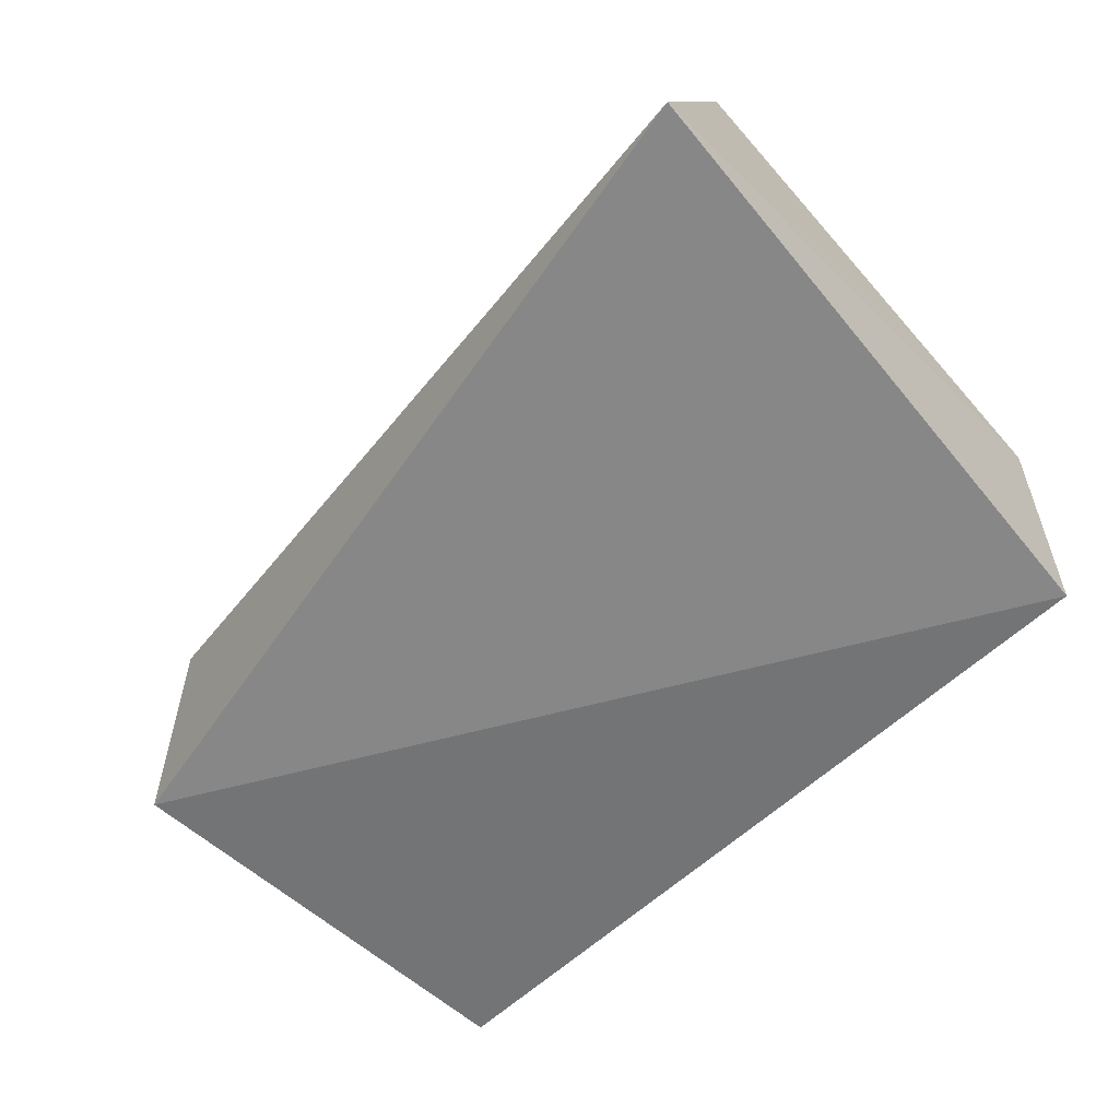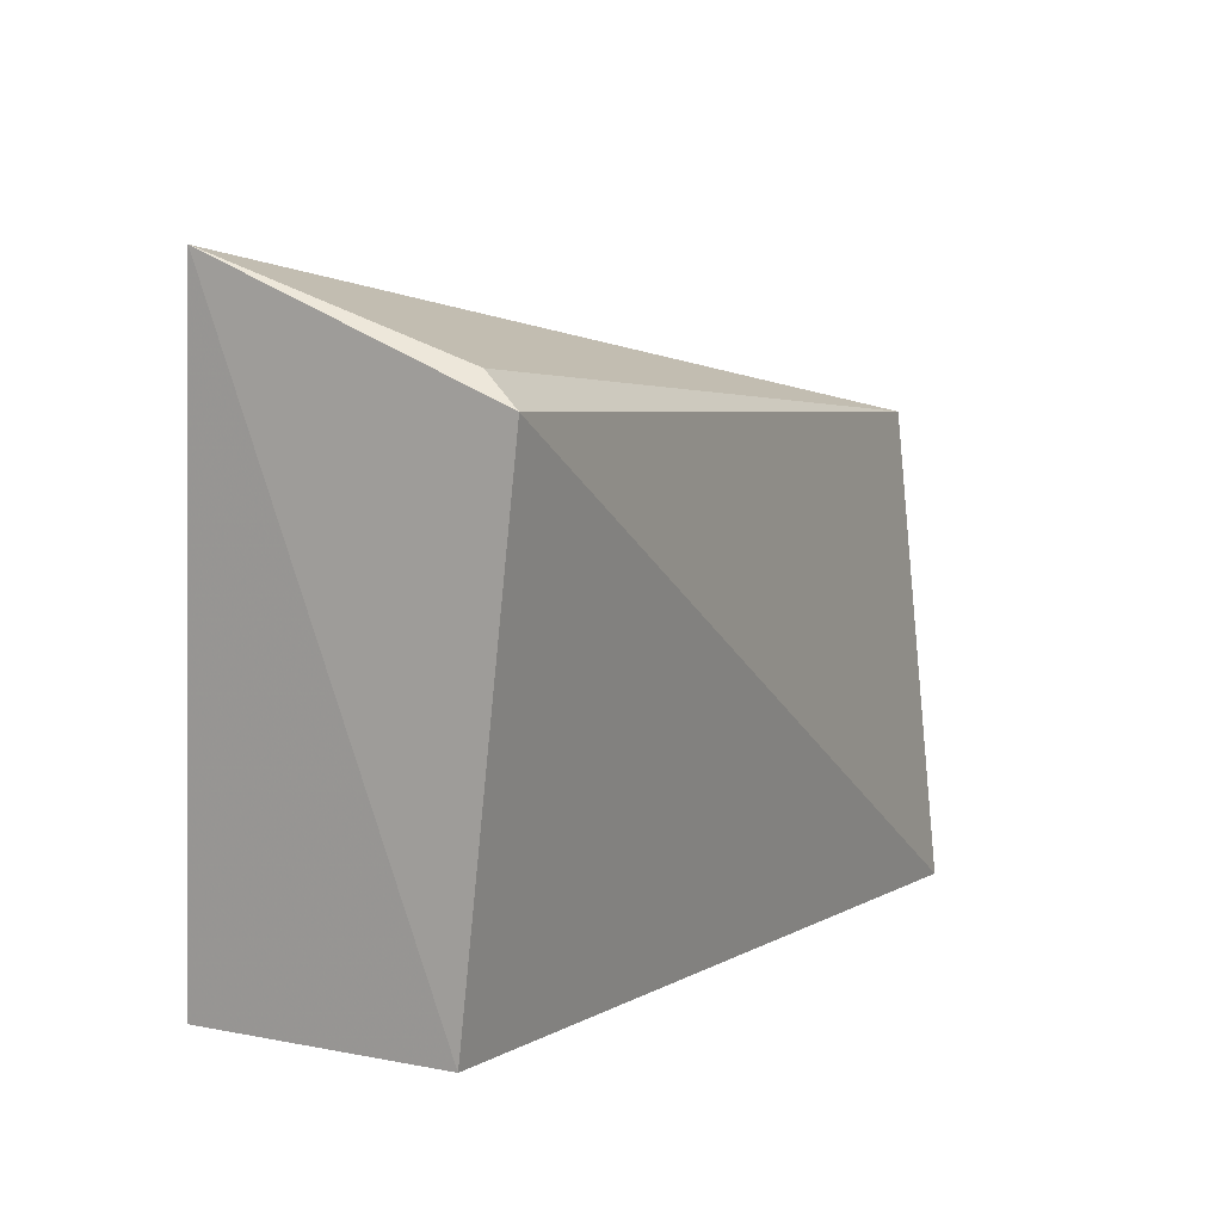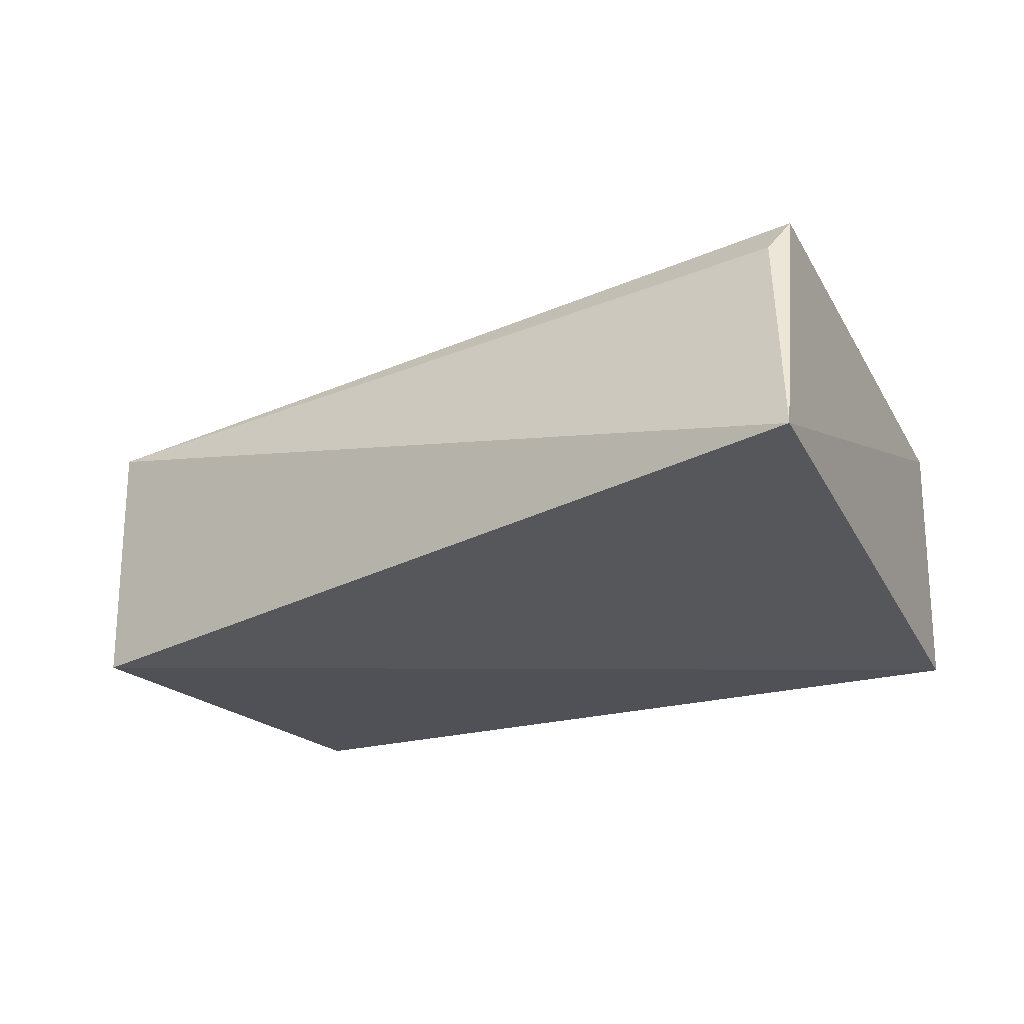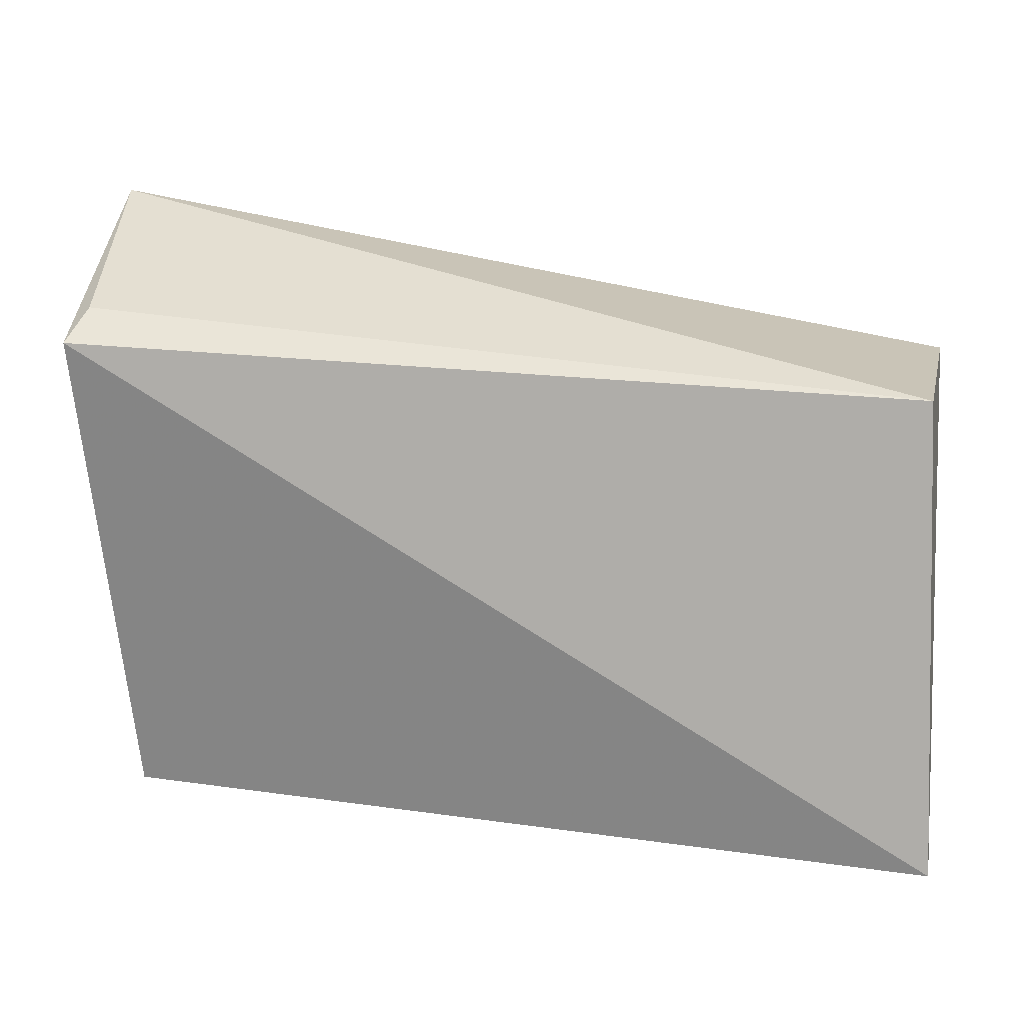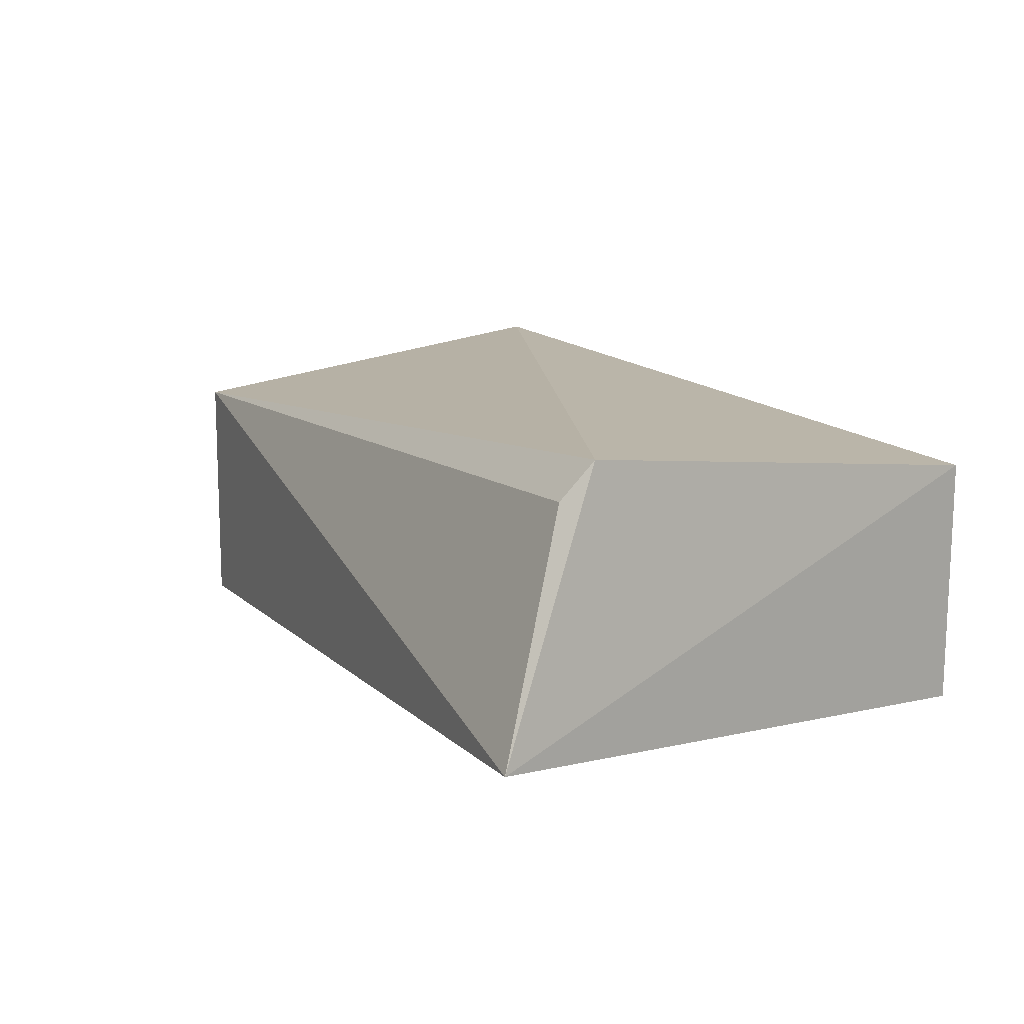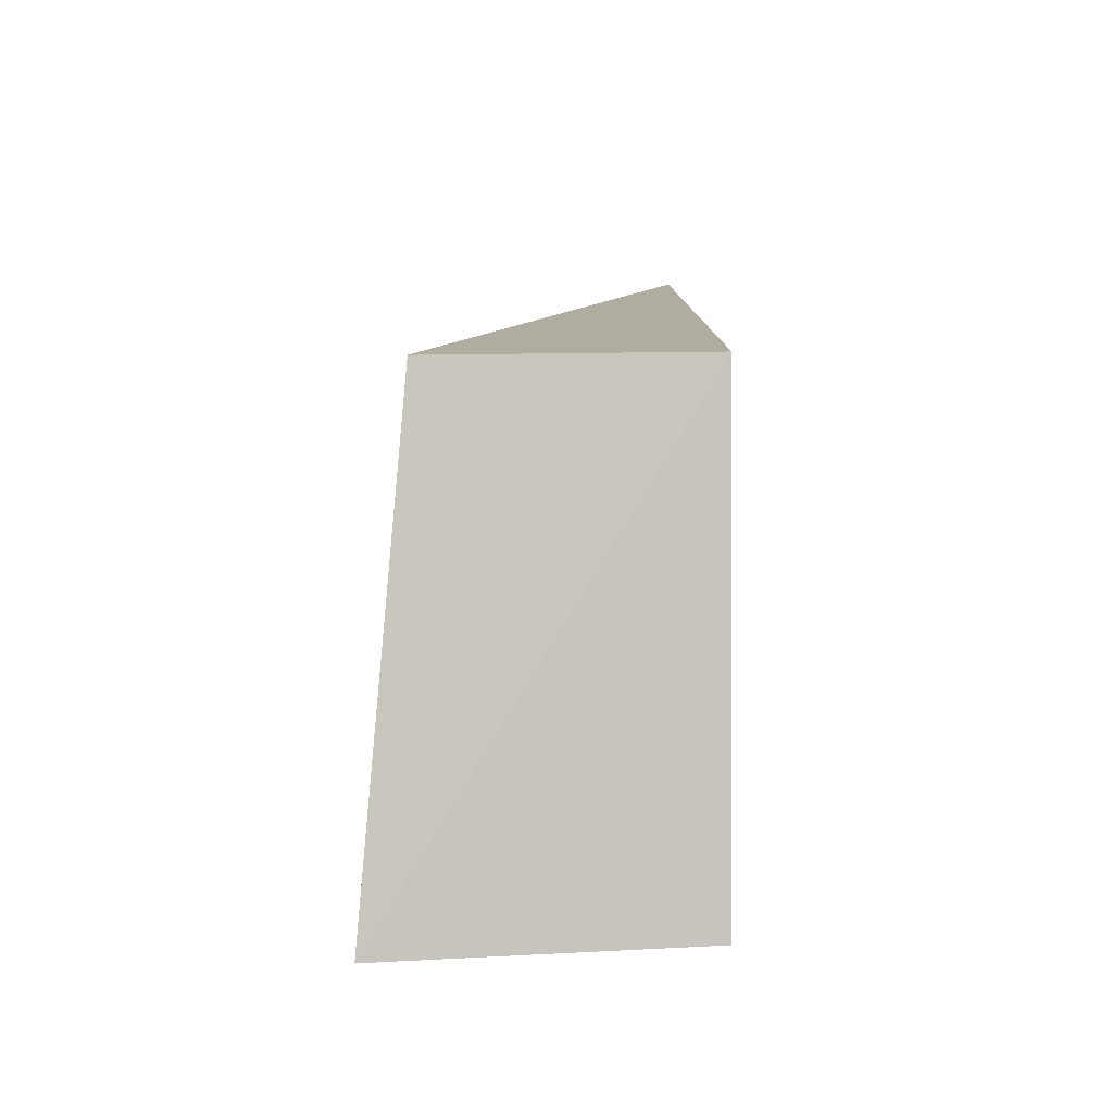
<metadata>
{"format":"obj","ext":"obj","renderer":"f3d","projection":"perspective","resolution":1024,"background":"white","views":[{"elev":-56.2,"azim":45.5,"up":"+Y"},{"elev":7.1,"azim":119.6,"up":"+Z"},{"elev":-20.5,"azim":28.7,"up":"+Y"},{"elev":16.0,"azim":-167.5,"up":"+Z"},{"elev":14.4,"azim":55.9,"up":"+Y"},{"elev":0.4,"azim":-86.1,"up":"+Z"}]}
</metadata>
<code>
v 0.0256 0.1379 0.1959
v 0.007576 0.1184 0.01493
v 0.01653 0.2163 0.1611
v -0.2349 0.1933 0.1509
v -0.2348 0.1184 0.1513
v -0.2413 0.2048 0.0108
v 0.01262 0.2052 0.1699
v 0.007576 0.1942 0.01493
v -0.2348 0.1184 0.01493
f 5 2 1
f 5 1 4
f 6 4 3
f 6 5 4
f 7 1 3
f 7 3 4
f 7 4 1
f 8 1 2
f 8 3 1
f 8 6 3
f 8 2 6
f 9 6 2
f 9 2 5
f 9 5 6

</code>
